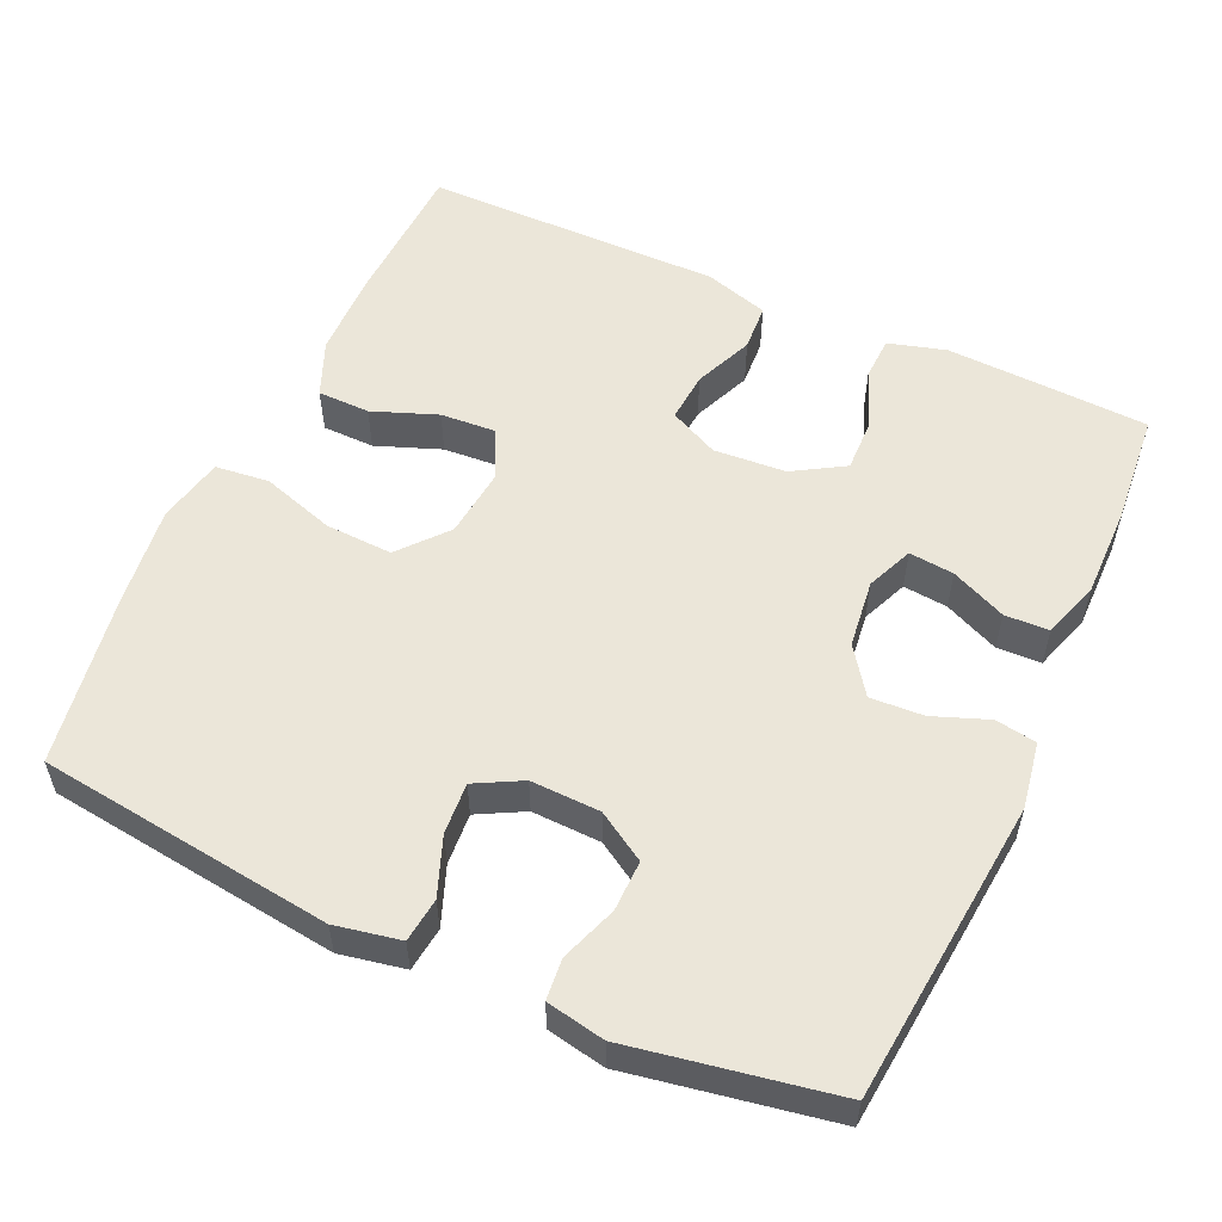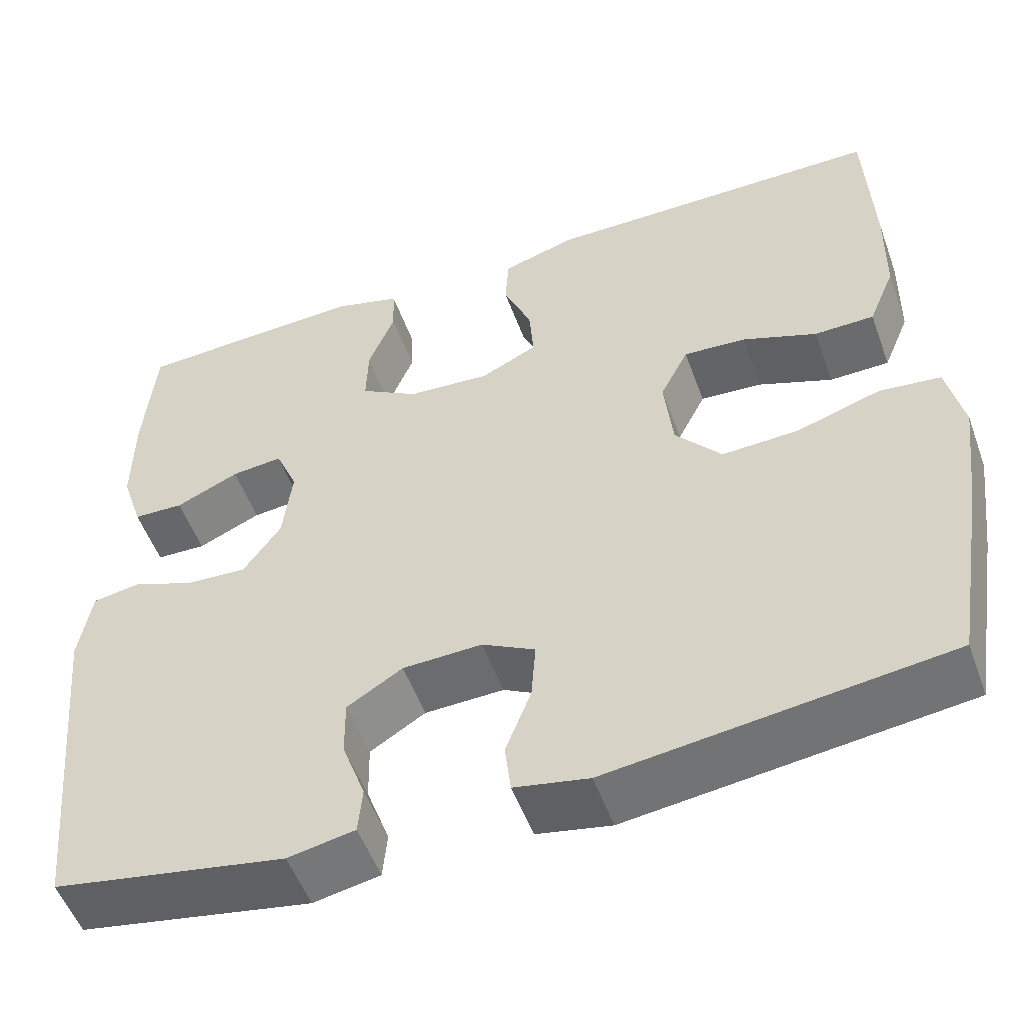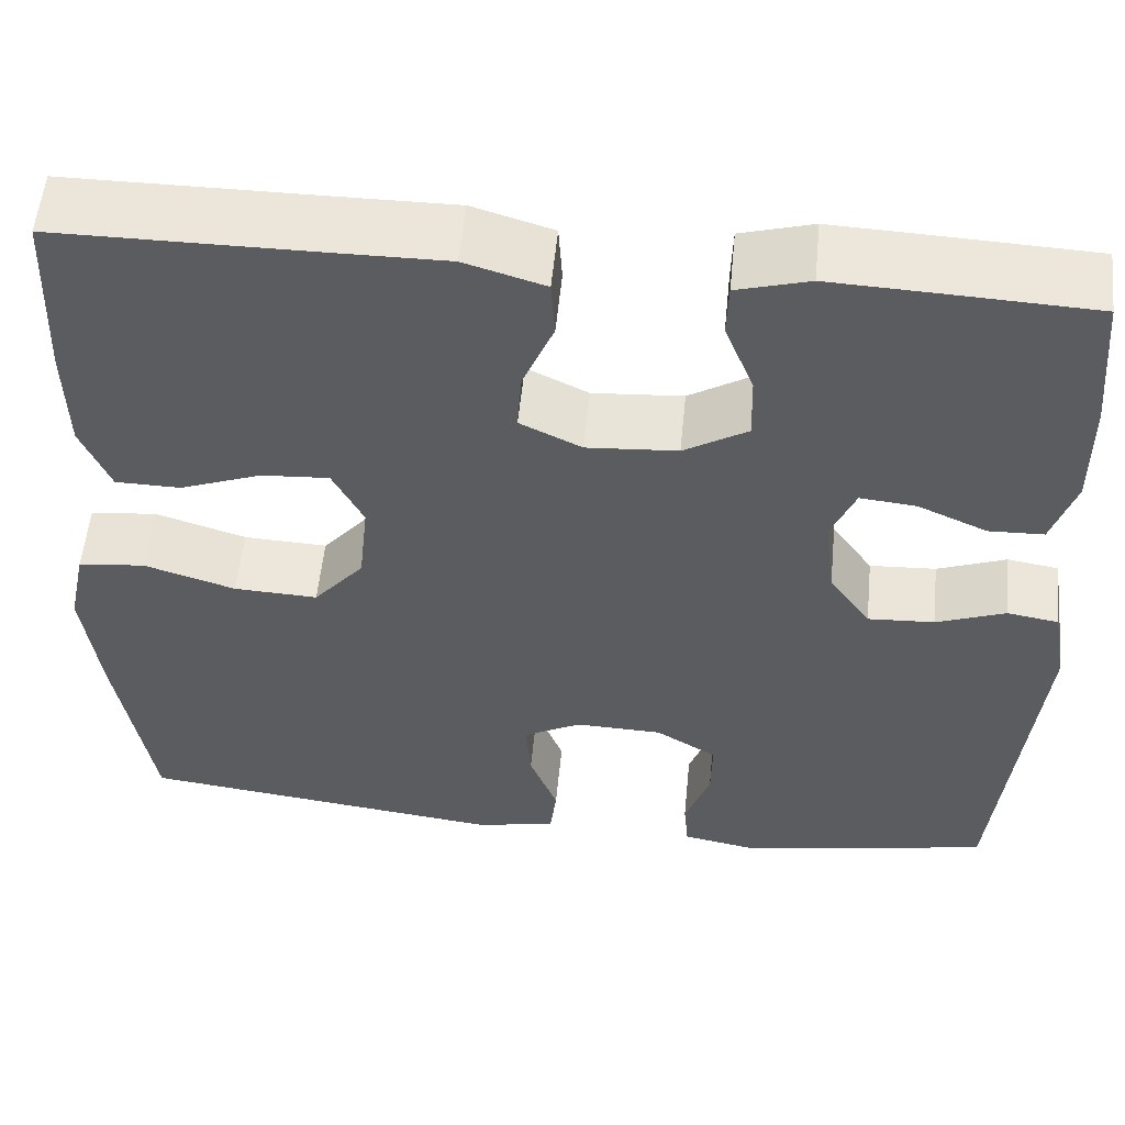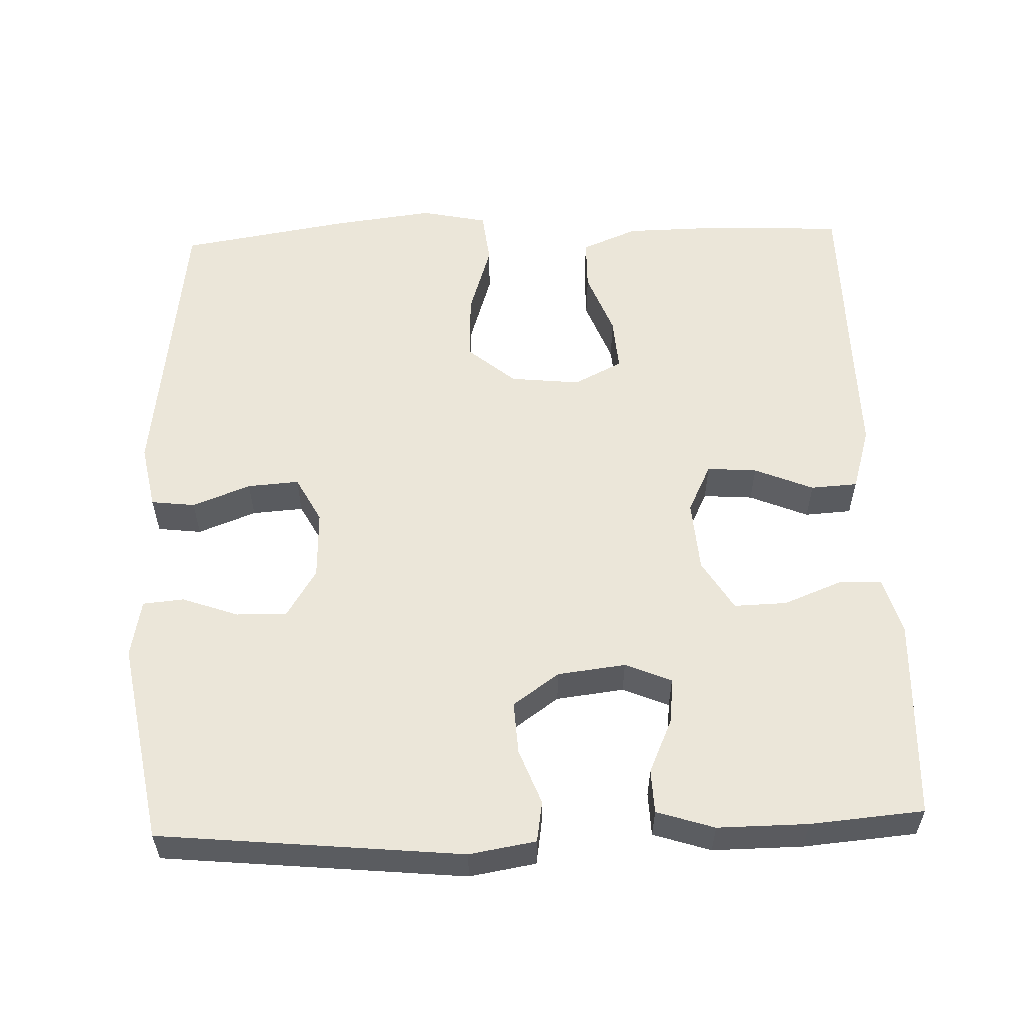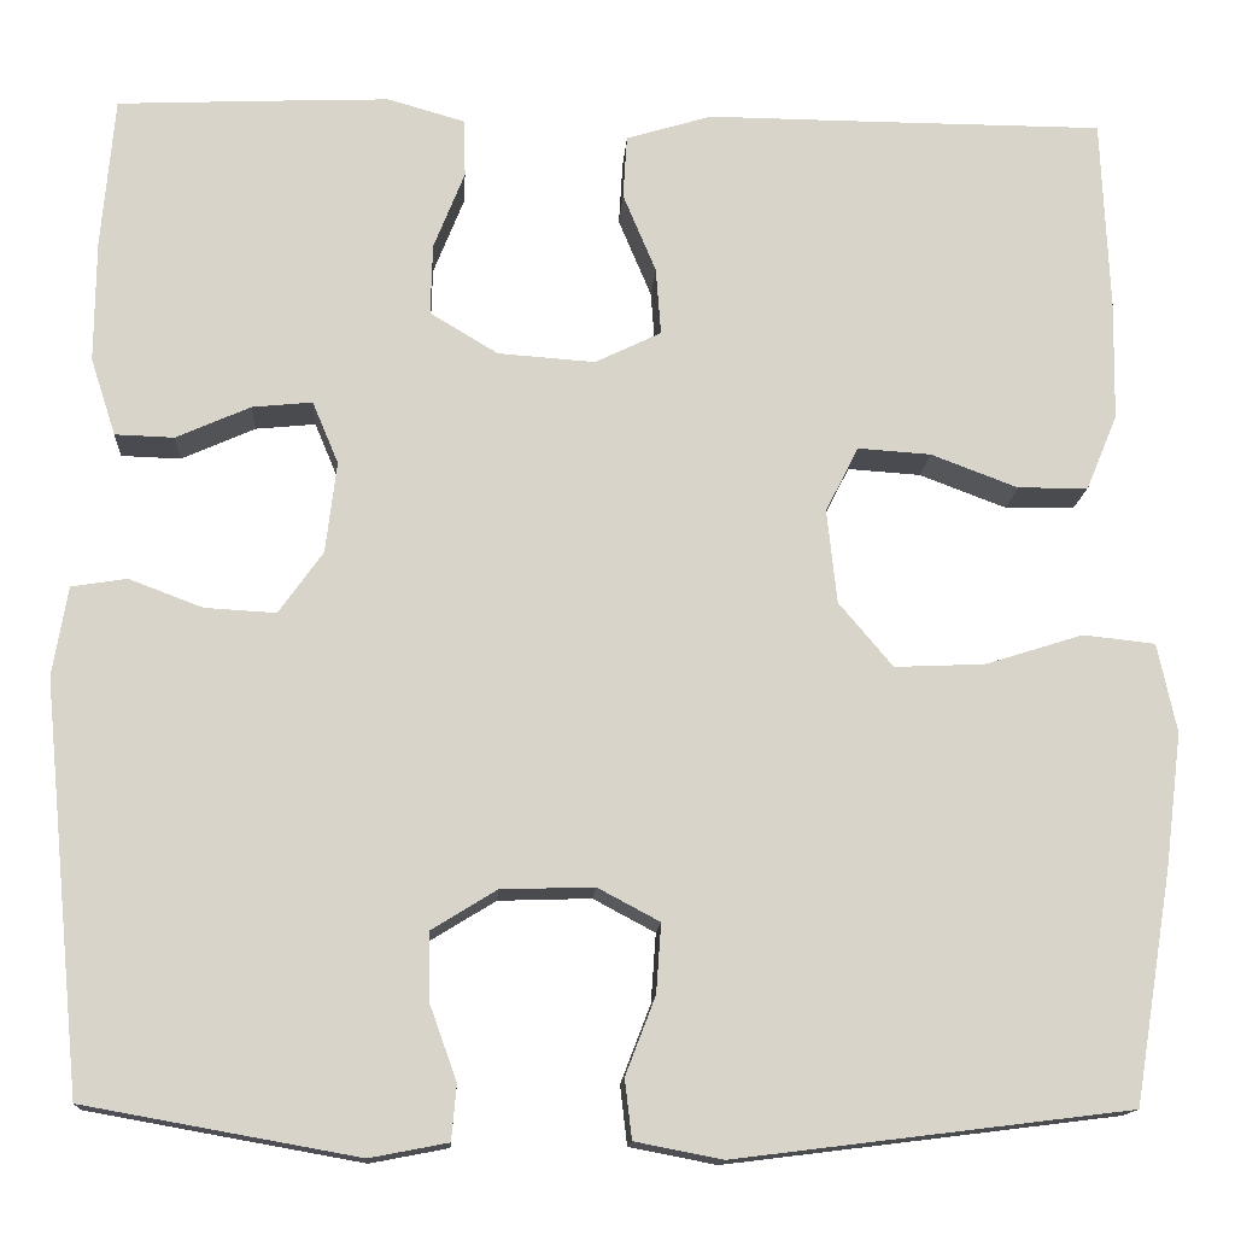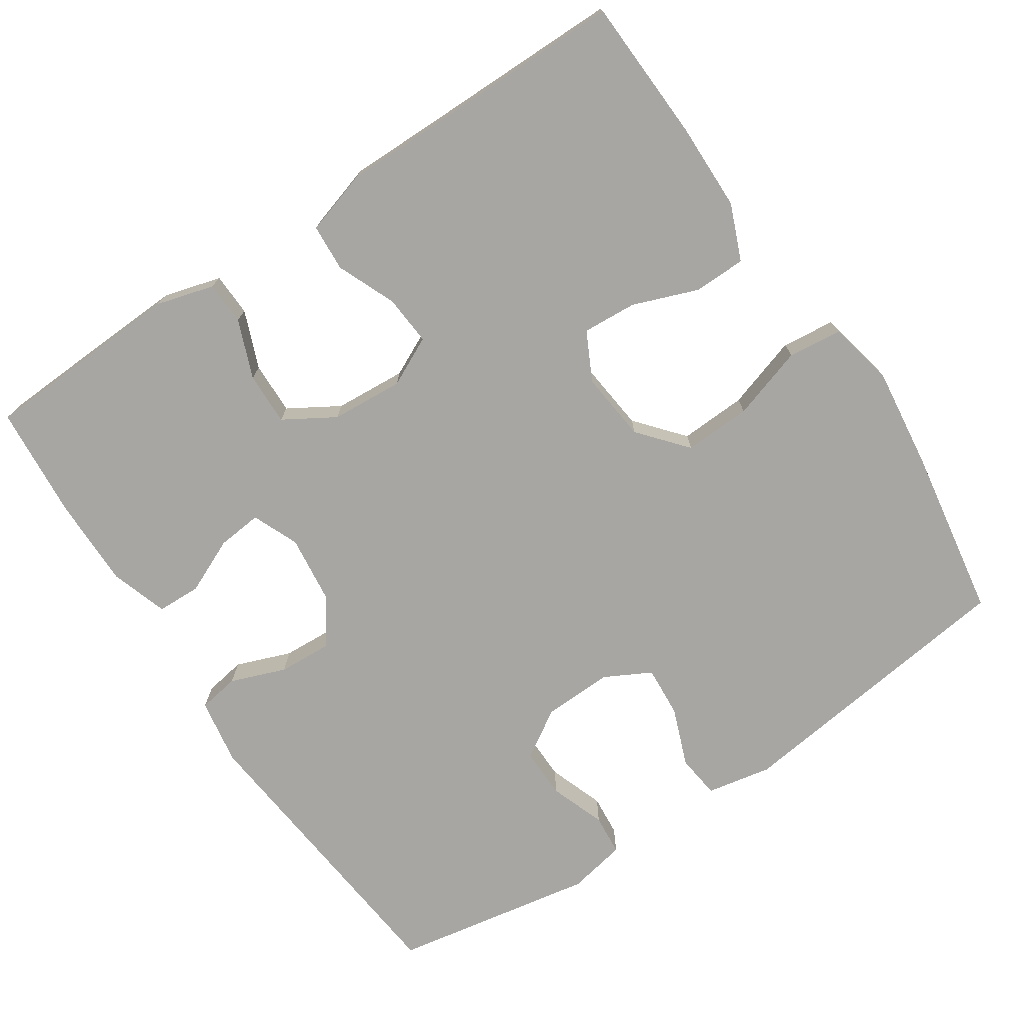
<metadata>
{"format":"obj","ext":"obj","renderer":"f3d","projection":"perspective","resolution":1024,"background":"white","views":[{"elev":55.2,"azim":-155.5,"up":"+Y"},{"elev":-52.9,"azim":19.8,"up":"+Z"},{"elev":55.0,"azim":-174.4,"up":"+Z"},{"elev":56.4,"azim":-92.0,"up":"+Y"},{"elev":-14.3,"azim":-3.5,"up":"+Z"},{"elev":-74.1,"azim":33.8,"up":"+Y"}]}
</metadata>
<code>
v 0.5 0.07 0.5
v 0.508 0.07 0.306
v 0.506 0.07 0.188
v 0.475 0.07 0.113
v 0.405 0.07 0.112
v 0.318 0.07 0.145
v 0.245 0.07 0.15
v 0.212 0.07 0.085
v 0.222 0.07 -0.009
v 0.276 0.07 -0.073
v 0.366 0.07 -0.069
v 0.464 0.07 -0.038
v 0.536 0.07 -0.046
v 0.555 0.07 -0.135
v 0.538 0.07 -0.27
v 0.5 0.07 -0.5
v 0.106 0.07 -0.549
v 0.019 0.07 -0.532
v 0.012 0.07 -0.473
v 0.042 0.07 -0.395
v 0.047 0.07 -0.326
v -0.015 0.07 -0.293
v -0.108 0.07 -0.296
v -0.173 0.07 -0.336
v -0.172 0.07 -0.404
v -0.145 0.07 -0.479
v -0.15 0.07 -0.534
v -0.228 0.07 -0.549
v -0.5 0.07 -0.5
v -0.54 0.07 -0.094
v -0.525 0.07 -0.005
v -0.47 0.07 0.004
v -0.396 0.07 -0.024
v -0.325 0.07 -0.028
v -0.281 0.07 0.034
v -0.27 0.07 0.125
v -0.296 0.07 0.187
v -0.356 0.07 0.181
v -0.43 0.07 0.148
v -0.489 0.07 0.15
v -0.514 0.07 0.227
v -0.513 0.07 0.348
v -0.5 0.07 0.5
v -0.348 0.07 0.507
v -0.228 0.07 0.512
v -0.151 0.07 0.49
v -0.149 0.07 0.432
v -0.18 0.07 0.354
v -0.182 0.07 0.283
v -0.114 0.07 0.242
v -0.017 0.07 0.235
v 0.049 0.07 0.267
v 0.044 0.07 0.334
v 0.011 0.07 0.413
v 0.015 0.07 0.476
v 0.101 0.07 0.502
v 0.232 0.07 0.501
v 0.5 0 0.5
v 0.508 0 0.306
v 0.506 0 0.188
v 0.475 0 0.113
v 0.405 0 0.112
v 0.318 0 0.145
v 0.245 0 0.15
v 0.212 0 0.085
v 0.222 0 -0.009
v 0.276 0 -0.073
v 0.366 0 -0.069
v 0.464 0 -0.038
v 0.536 0 -0.046
v 0.555 0 -0.135
v 0.538 0 -0.27
v 0.5 0 -0.5
v 0.106 0 -0.549
v 0.019 0 -0.532
v 0.012 0 -0.473
v 0.042 0 -0.395
v 0.047 0 -0.326
v -0.015 0 -0.293
v -0.108 0 -0.296
v -0.173 0 -0.336
v -0.172 0 -0.404
v -0.145 0 -0.479
v -0.15 0 -0.534
v -0.228 0 -0.549
v -0.5 0 -0.5
v -0.54 0 -0.094
v -0.525 0 -0.005
v -0.47 0 0.004
v -0.396 0 -0.024
v -0.325 0 -0.028
v -0.281 0 0.034
v -0.27 0 0.125
v -0.296 0 0.187
v -0.356 0 0.181
v -0.43 0 0.148
v -0.489 0 0.15
v -0.514 0 0.227
v -0.513 0 0.348
v -0.5 0 0.5
v -0.348 0 0.507
v -0.228 0 0.512
v -0.151 0 0.49
v -0.149 0 0.432
v -0.18 0 0.354
v -0.182 0 0.283
v -0.114 0 0.242
v -0.017 0 0.235
v 0.049 0 0.267
v 0.044 0 0.334
v 0.011 0 0.413
v 0.015 0 0.476
v 0.101 0 0.502
v 0.232 0 0.501
f 54 55 56 57
f 53 54 57 1
f 52 53 1 2
f 51 52 2 3
f 50 51 3 4
f 45 46 47 48
f 45 48 49
f 44 45 49
f 43 44 49
f 42 43 49
f 41 42 49 50
f 38 39 40 41
f 37 38 41 50
f 30 31 32 33
f 30 33 34
f 29 30 34
f 28 29 34 35
f 25 26 27 28
f 24 25 28 35
f 17 18 19 20
f 17 20 21
f 16 17 21
f 15 16 21 22
f 11 12 13 14
f 10 11 14 15
f 4 5 6
f 50 4 6
f 50 6 7
f 36 37 50 7
f 23 24 35 36
f 23 36 7 8
f 10 15 22 23
f 9 10 23
f 8 9 23
f 114 113 112 111
f 58 114 111 110
f 59 58 110 109
f 60 59 109 108
f 61 60 108 107
f 105 104 103 102
f 106 105 102
f 106 102 101
f 106 101 100
f 106 100 99
f 107 106 99 98
f 98 97 96 95
f 107 98 95 94
f 90 89 88 87
f 91 90 87
f 91 87 86
f 92 91 86 85
f 85 84 83 82
f 92 85 82 81
f 77 76 75 74
f 78 77 74
f 78 74 73
f 79 78 73 72
f 71 70 69 68
f 72 71 68 67
f 63 62 61
f 63 61 107
f 64 63 107
f 64 107 94 93
f 93 92 81 80
f 65 64 93 80
f 80 79 72 67
f 80 67 66
f 80 66 65
f 1 58 59 2
f 2 59 60 3
f 3 60 61 4
f 4 61 62 5
f 5 62 63 6
f 6 63 64 7
f 7 64 65 8
f 8 65 66 9
f 9 66 67 10
f 10 67 68 11
f 11 68 69 12
f 12 69 70 13
f 13 70 71 14
f 14 71 72 15
f 15 72 73 16
f 16 73 74 17
f 17 74 75 18
f 18 75 76 19
f 19 76 77 20
f 20 77 78 21
f 21 78 79 22
f 22 79 80 23
f 23 80 81 24
f 24 81 82 25
f 25 82 83 26
f 26 83 84 27
f 27 84 85 28
f 28 85 86 29
f 29 86 87 30
f 30 87 88 31
f 31 88 89 32
f 32 89 90 33
f 33 90 91 34
f 34 91 92 35
f 35 92 93 36
f 36 93 94 37
f 37 94 95 38
f 38 95 96 39
f 39 96 97 40
f 40 97 98 41
f 41 98 99 42
f 42 99 100 43
f 43 100 101 44
f 44 101 102 45
f 45 102 103 46
f 46 103 104 47
f 47 104 105 48
f 48 105 106 49
f 49 106 107 50
f 50 107 108 51
f 51 108 109 52
f 52 109 110 53
f 53 110 111 54
f 54 111 112 55
f 55 112 113 56
f 56 113 114 57
f 57 114 58 1

</code>
